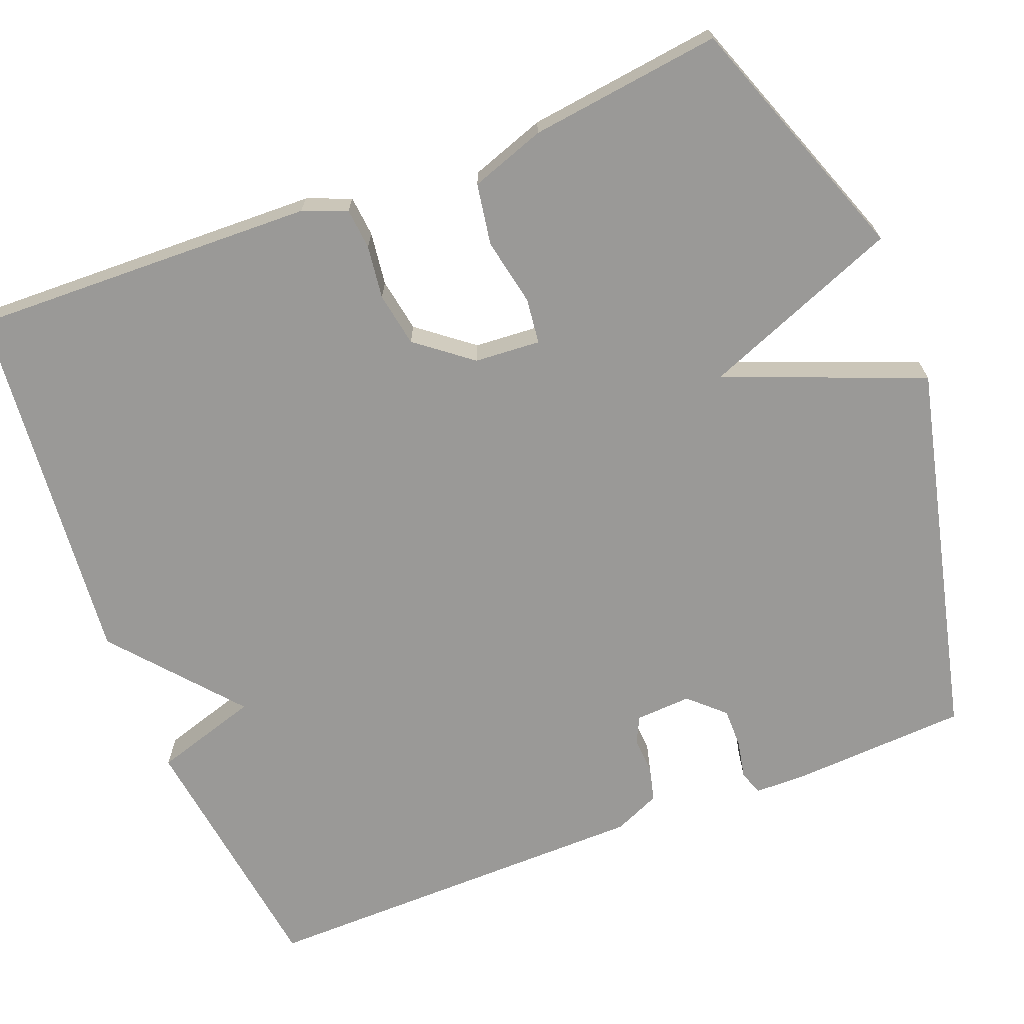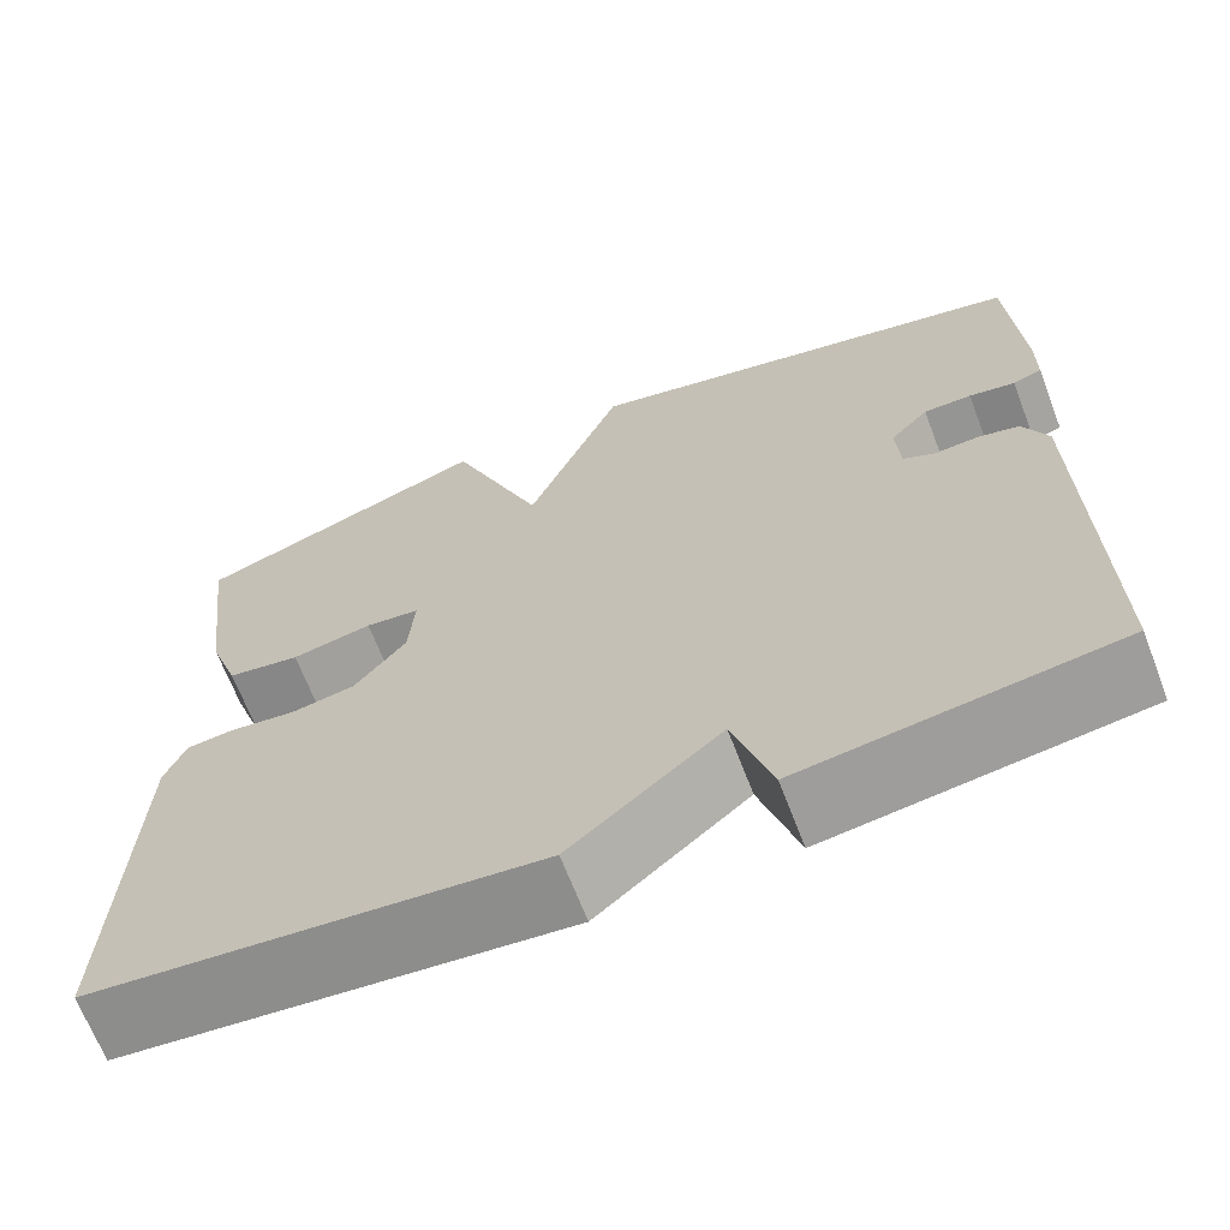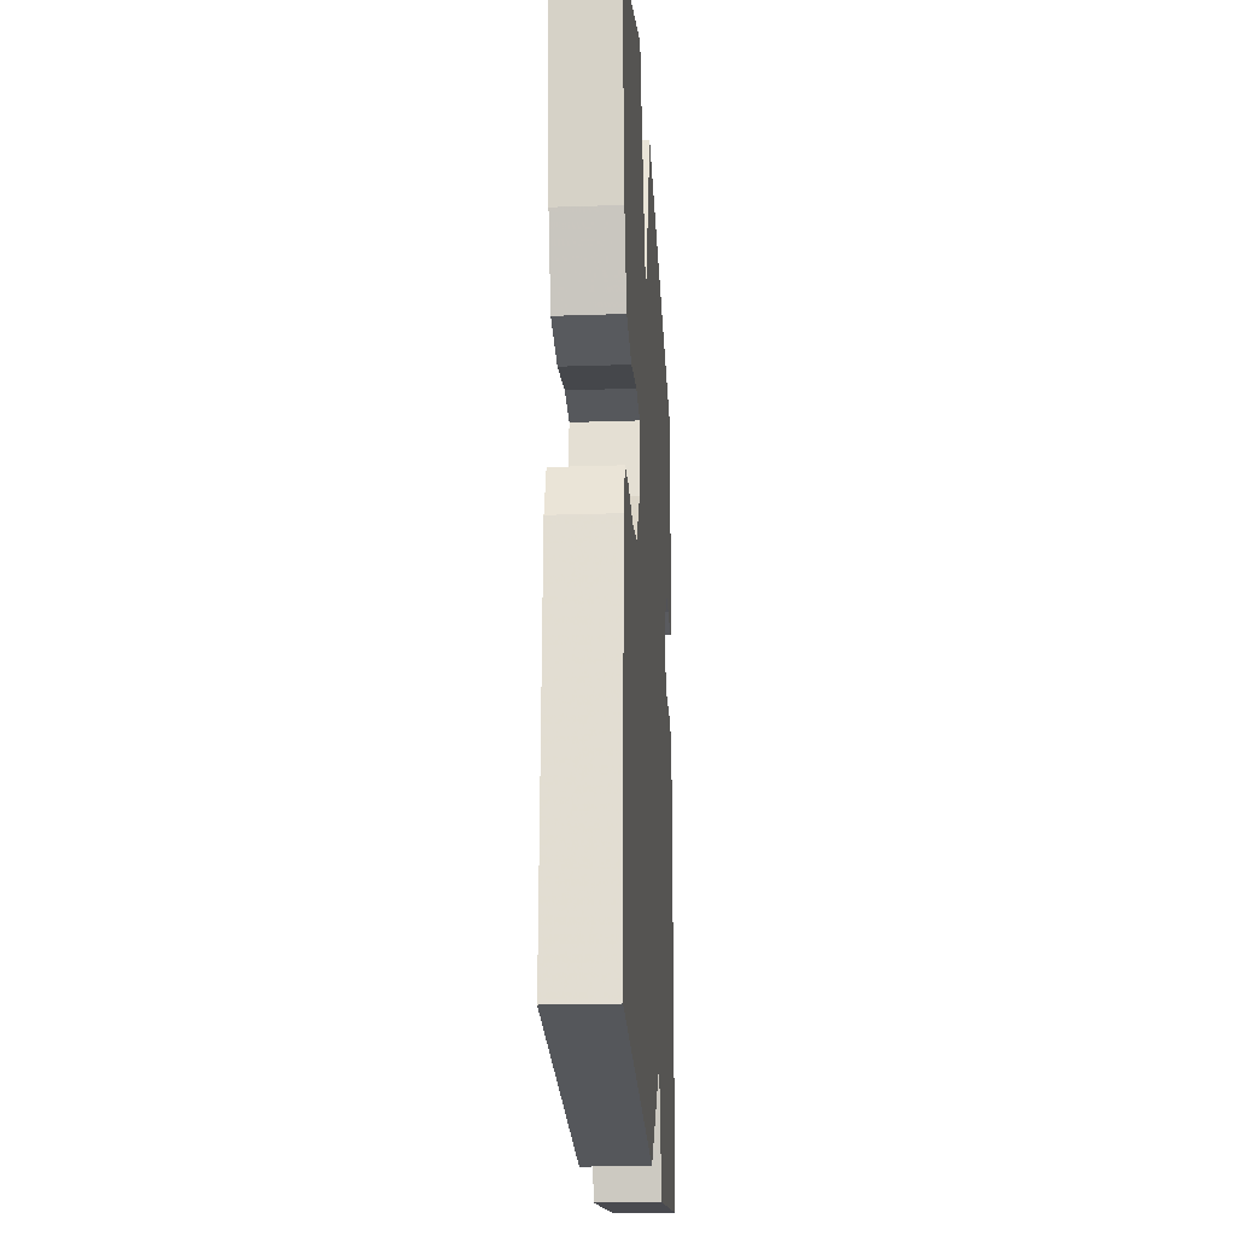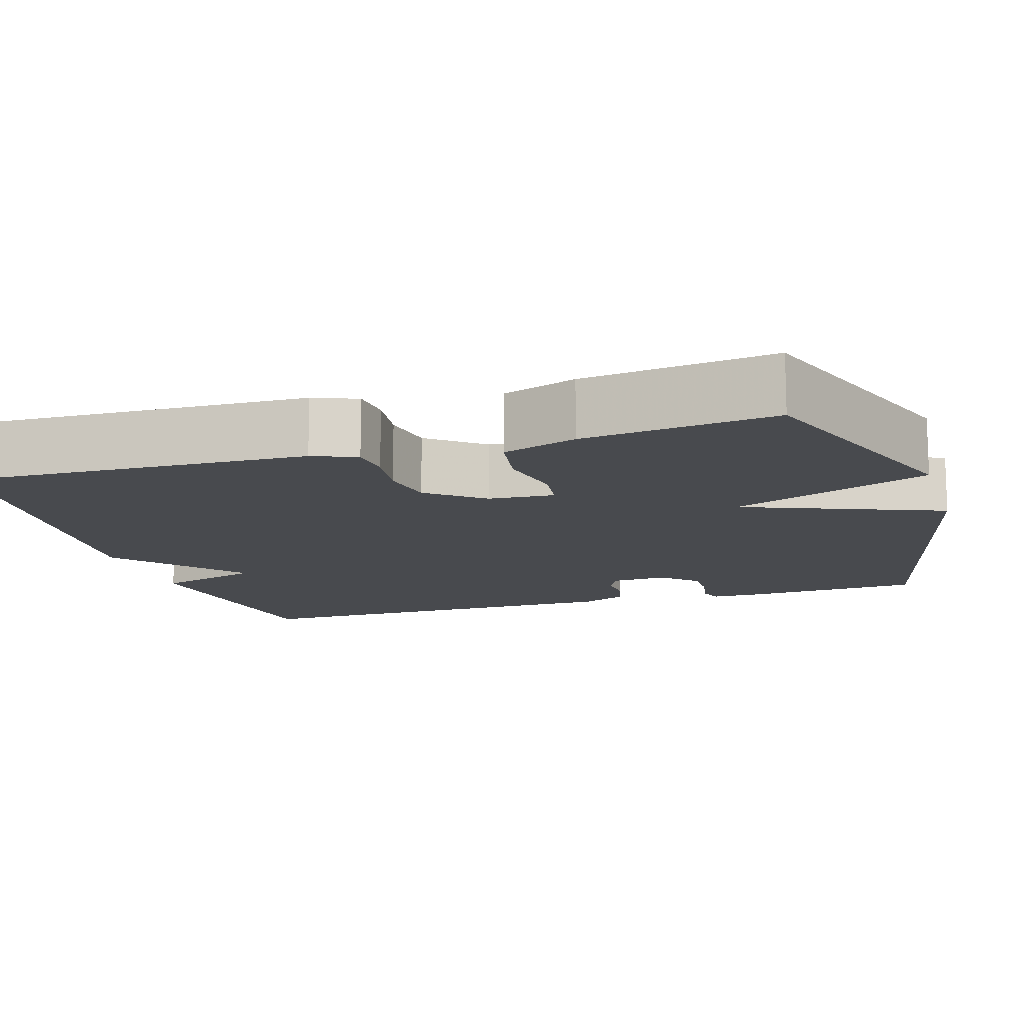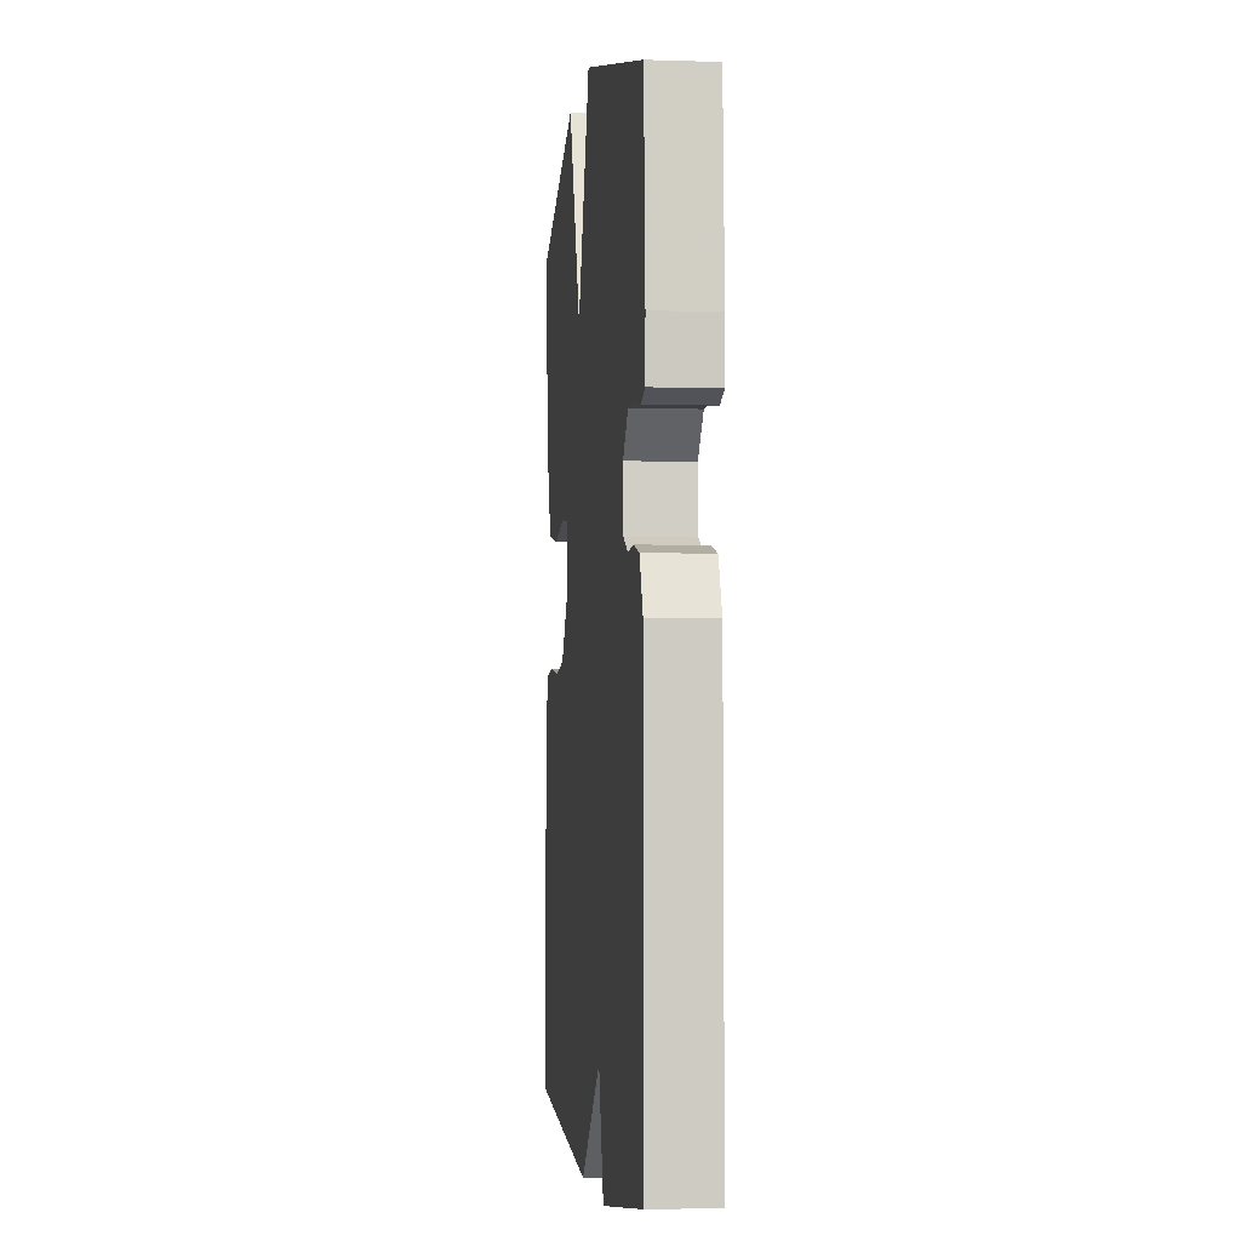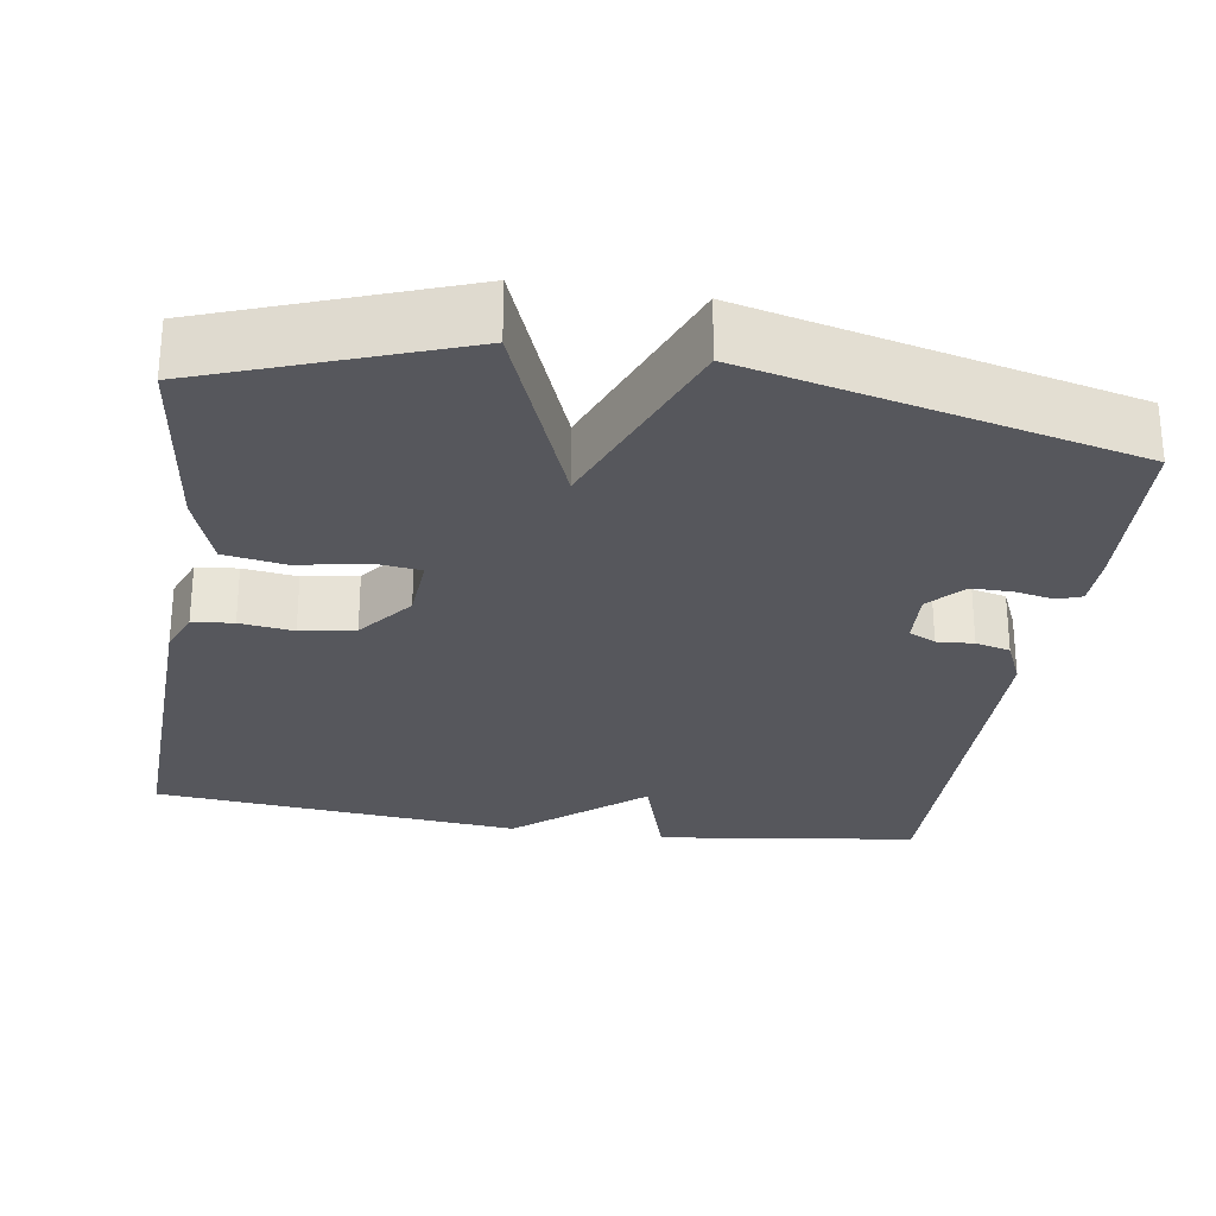
<metadata>
{"format":"obj","ext":"obj","renderer":"f3d","projection":"perspective","resolution":1024,"background":"white","views":[{"elev":-69.0,"azim":-68.6,"up":"+Y"},{"elev":-67.3,"azim":21.0,"up":"+Z"},{"elev":-21.4,"azim":-86.5,"up":"+Z"},{"elev":-12.9,"azim":-72.9,"up":"+Y"},{"elev":-3.3,"azim":83.6,"up":"+Z"},{"elev":-27.5,"azim":-8.8,"up":"+Y"}]}
</metadata>
<code>
v -0.5 0.07 0.5
v -0.183 0.07 0.615
v -0.083 0.07 0.362
v 0.017 0.07 0.615
v 0.5 0.07 0.5
v 0.512 0.07 0.276
v 0.511 0.07 0.209
v 0.48 0.07 0.198
v 0.431 0.07 0.208
v 0.38 0.07 0.208
v 0.339 0.07 0.164
v 0.343 0.07 0.093
v 0.377 0.07 0.076
v 0.424 0.07 0.079
v 0.468 0.07 0.068
v 0.494 0.07 0.009
v 0.5 0.07 -0.5
v 0.168 0.07 -0.545
v 0.127 0.07 -0.411
v -0.032 0.07 -0.545
v -0.5 0.07 -0.5
v -0.486 0.07 -0.06
v -0.464 0.07 -0.004
v -0.412 0.07 0.001
v -0.344 0.07 -0.008
v -0.275 0.07 0.004
v -0.22 0.07 0.074
v -0.214 0.07 0.158
v -0.272 0.07 0.165
v -0.358 0.07 0.148
v -0.436 0.07 0.161
v -0.469 0.07 0.256
v -0.5 0 0.5
v -0.183 0 0.615
v -0.083 0 0.362
v 0.017 0 0.615
v 0.5 0 0.5
v 0.512 0 0.276
v 0.511 0 0.209
v 0.48 0 0.198
v 0.431 0 0.208
v 0.38 0 0.208
v 0.339 0 0.164
v 0.343 0 0.093
v 0.377 0 0.076
v 0.424 0 0.079
v 0.468 0 0.068
v 0.494 0 0.009
v 0.5 0 -0.5
v 0.168 0 -0.545
v 0.127 0 -0.411
v -0.032 0 -0.545
v -0.5 0 -0.5
v -0.486 0 -0.06
v -0.464 0 -0.004
v -0.412 0 0.001
v -0.344 0 -0.008
v -0.275 0 0.004
v -0.22 0 0.074
v -0.214 0 0.158
v -0.272 0 0.165
v -0.358 0 0.148
v -0.436 0 0.161
v -0.469 0 0.256
f 1 2 3
f 32 1 3
f 31 32 3
f 30 31 3
f 29 30 3
f 28 29 3
f 27 28 3
f 23 24 25
f 22 23 25
f 21 22 25
f 20 21 25
f 19 20 25
f 19 25 26
f 17 18 19
f 16 17 19
f 15 16 19
f 14 15 19
f 13 14 19
f 19 26 27
f 13 19 27
f 12 13 27
f 7 8 9
f 6 7 9
f 5 6 9
f 4 5 9
f 3 4 9
f 3 9 10
f 11 12 27 3
f 3 10 11
f 35 34 33
f 35 33 64
f 35 64 63
f 35 63 62
f 35 62 61
f 35 61 60
f 35 60 59
f 57 56 55
f 57 55 54
f 57 54 53
f 57 53 52
f 57 52 51
f 58 57 51
f 51 50 49
f 51 49 48
f 51 48 47
f 51 47 46
f 51 46 45
f 59 58 51
f 59 51 45
f 59 45 44
f 41 40 39
f 41 39 38
f 41 38 37
f 41 37 36
f 41 36 35
f 42 41 35
f 35 59 44 43
f 43 42 35
f 1 33 34 2
f 2 34 35 3
f 3 35 36 4
f 4 36 37 5
f 5 37 38 6
f 6 38 39 7
f 7 39 40 8
f 8 40 41 9
f 9 41 42 10
f 10 42 43 11
f 11 43 44 12
f 12 44 45 13
f 13 45 46 14
f 14 46 47 15
f 15 47 48 16
f 16 48 49 17
f 17 49 50 18
f 18 50 51 19
f 19 51 52 20
f 20 52 53 21
f 21 53 54 22
f 22 54 55 23
f 23 55 56 24
f 24 56 57 25
f 25 57 58 26
f 26 58 59 27
f 27 59 60 28
f 28 60 61 29
f 29 61 62 30
f 30 62 63 31
f 31 63 64 32
f 32 64 33 1

</code>
